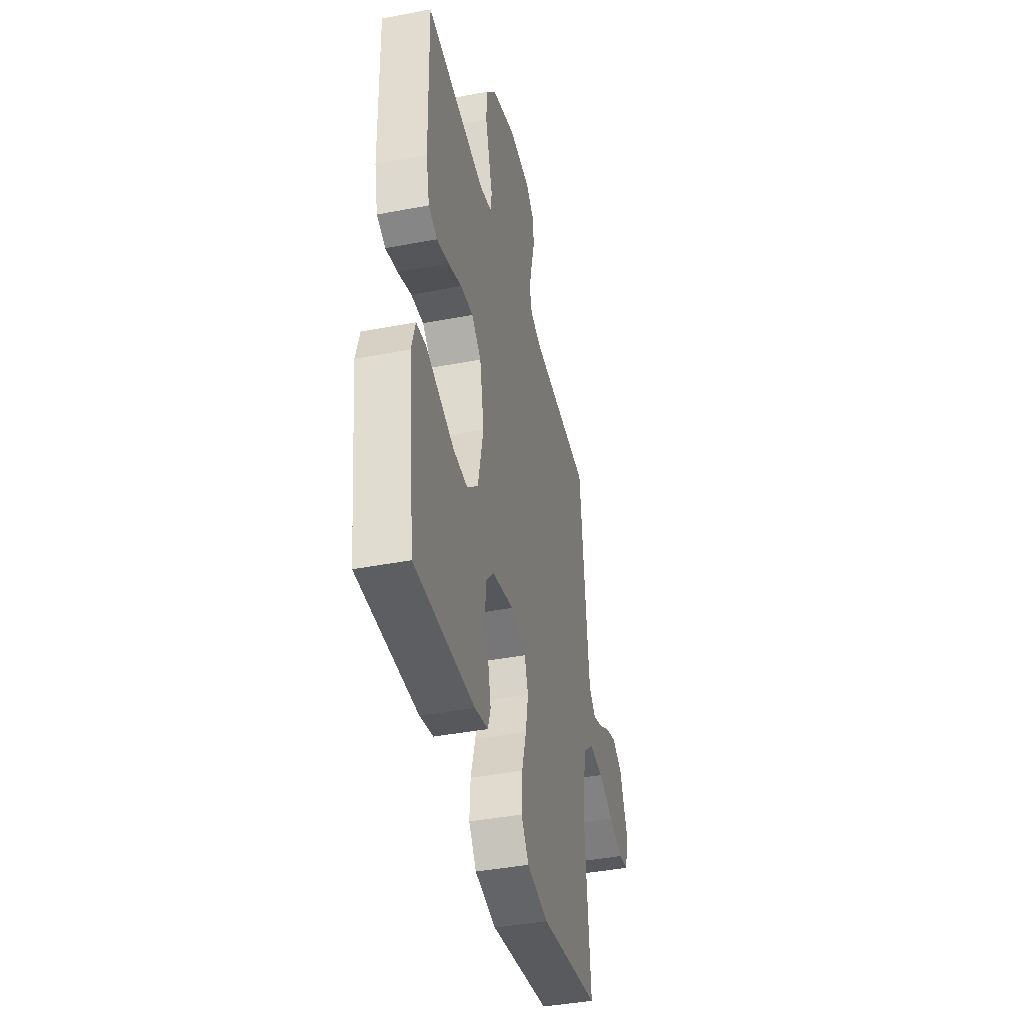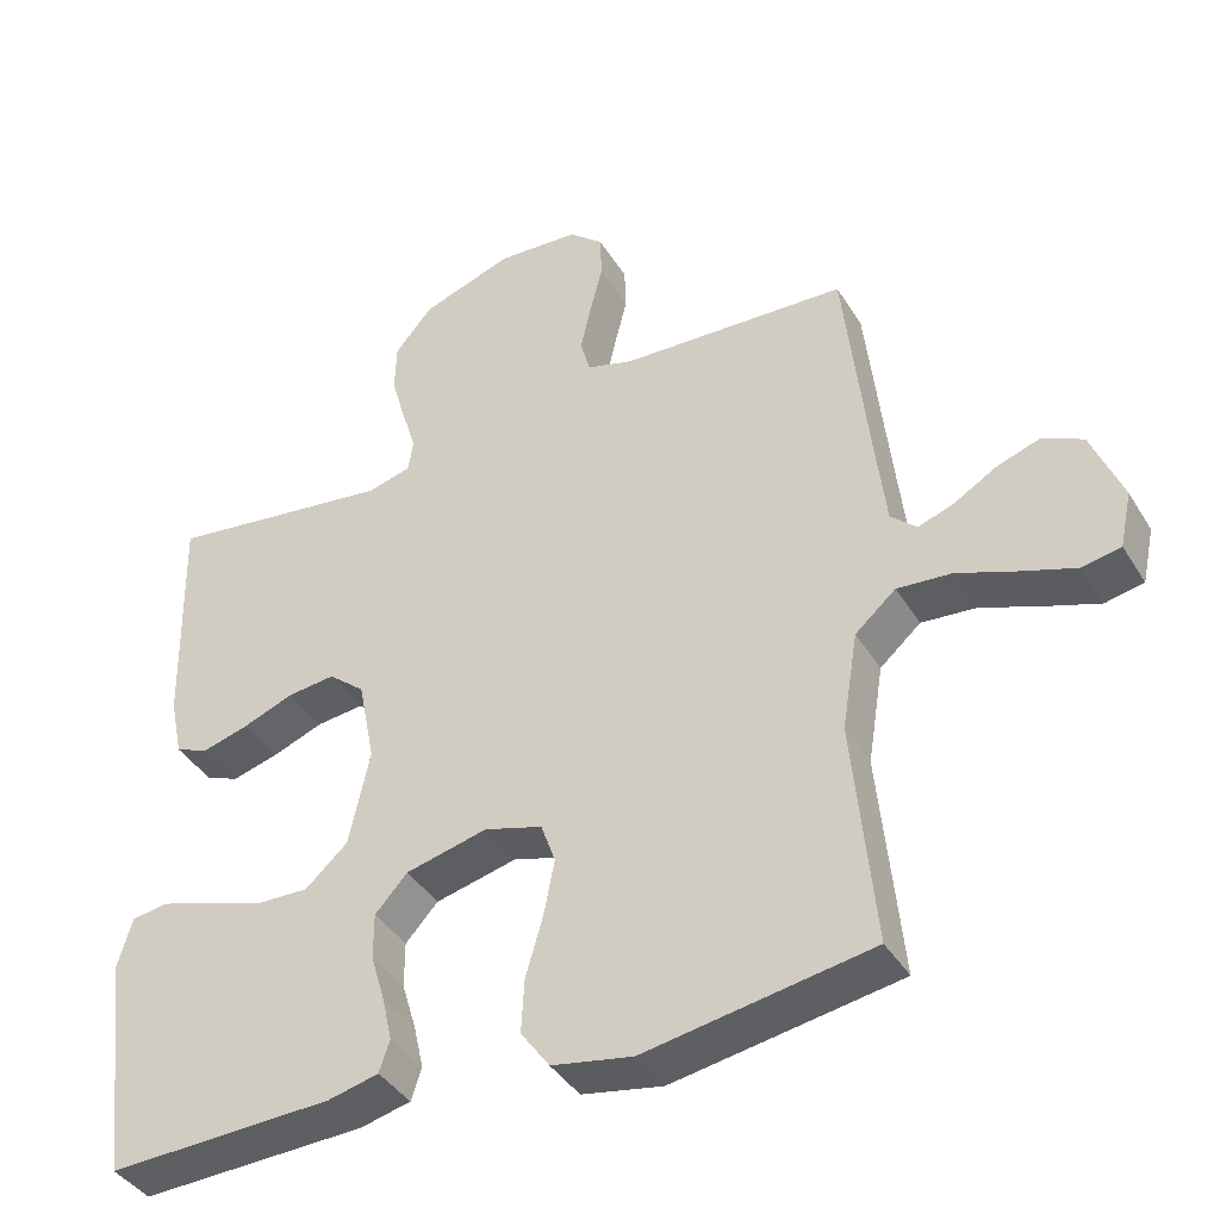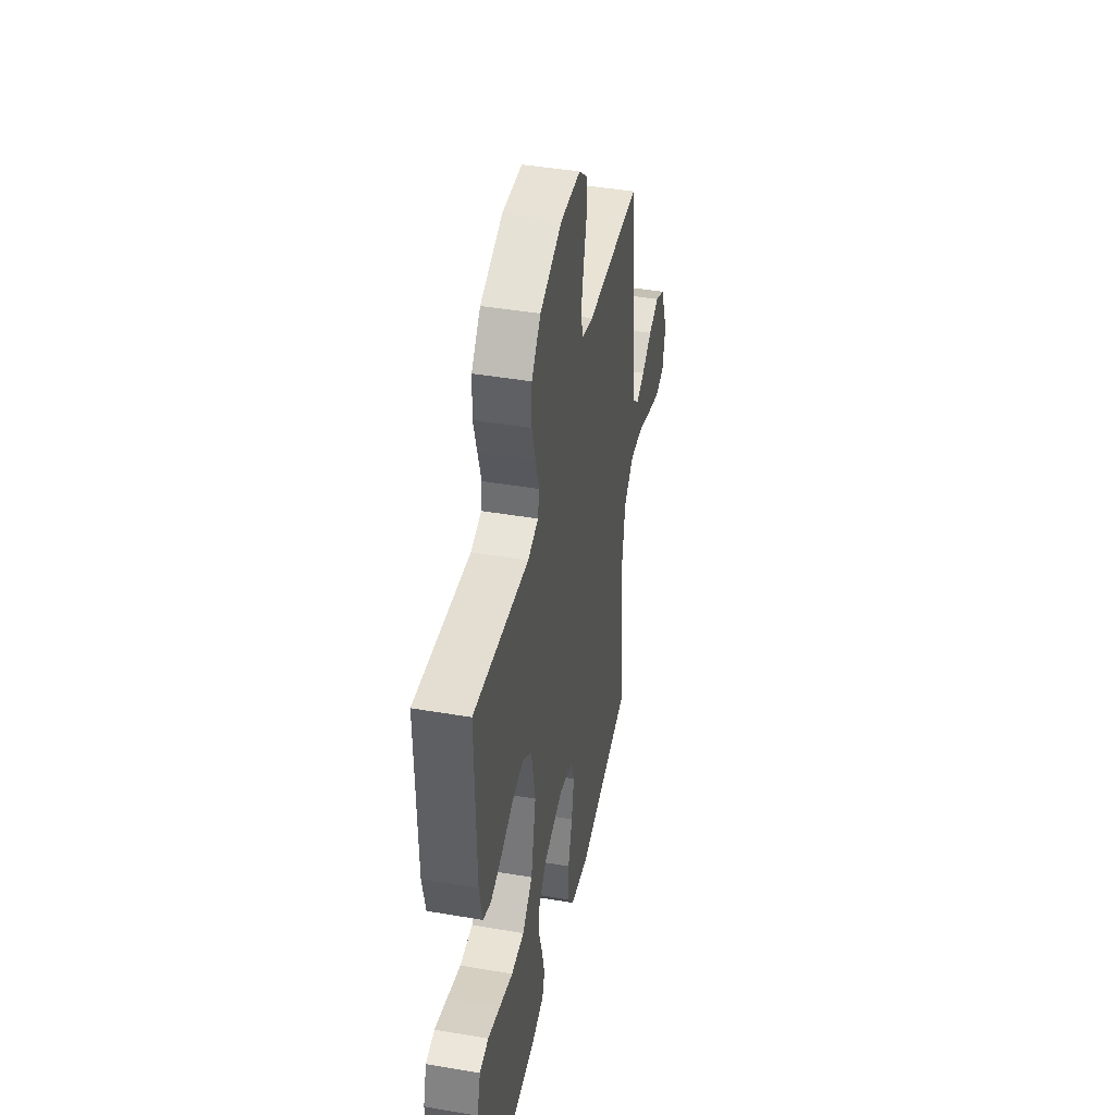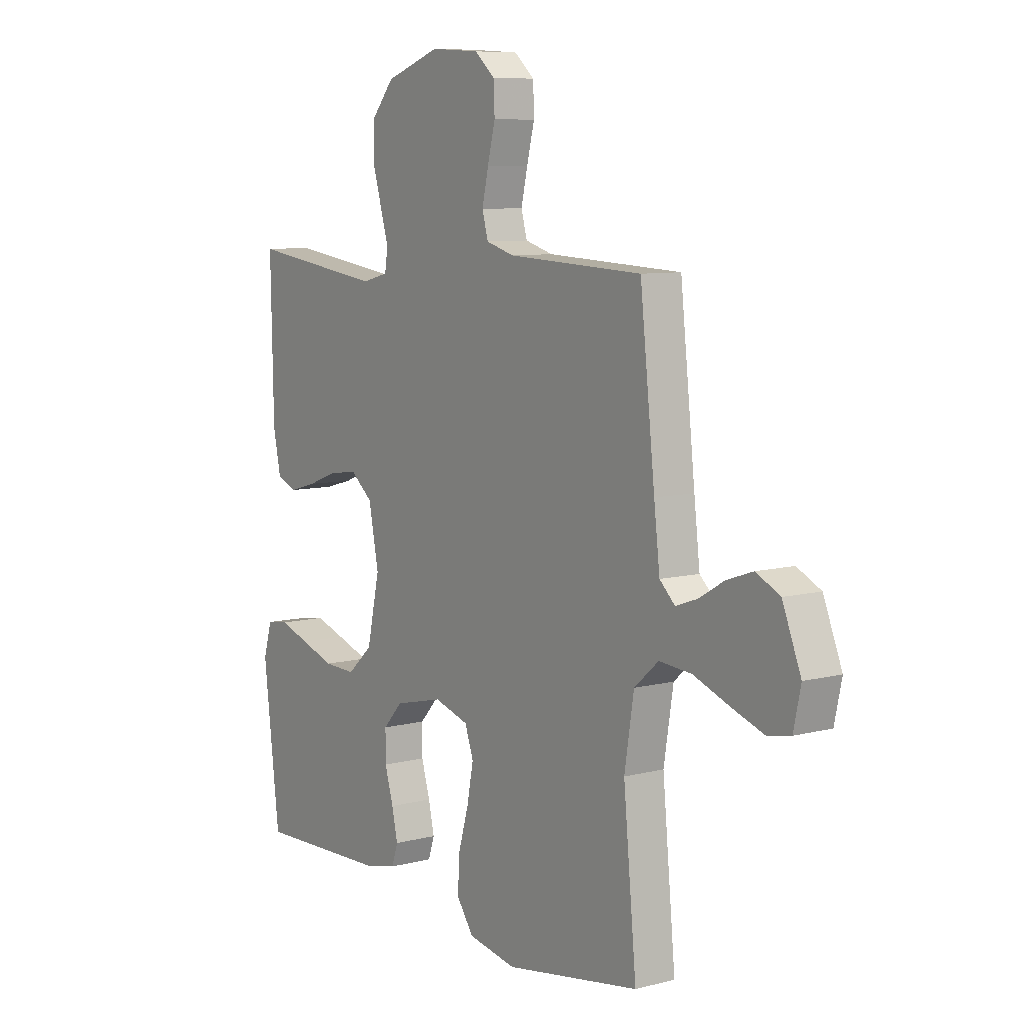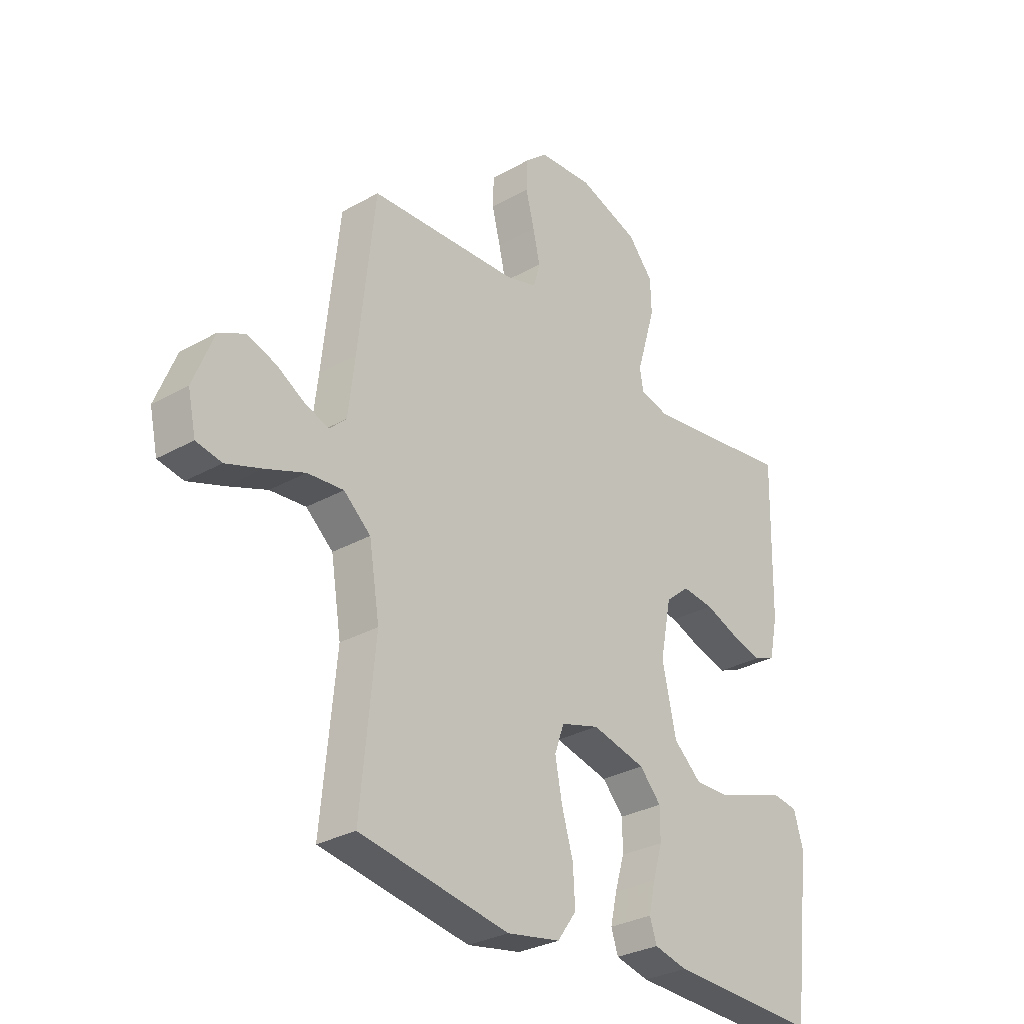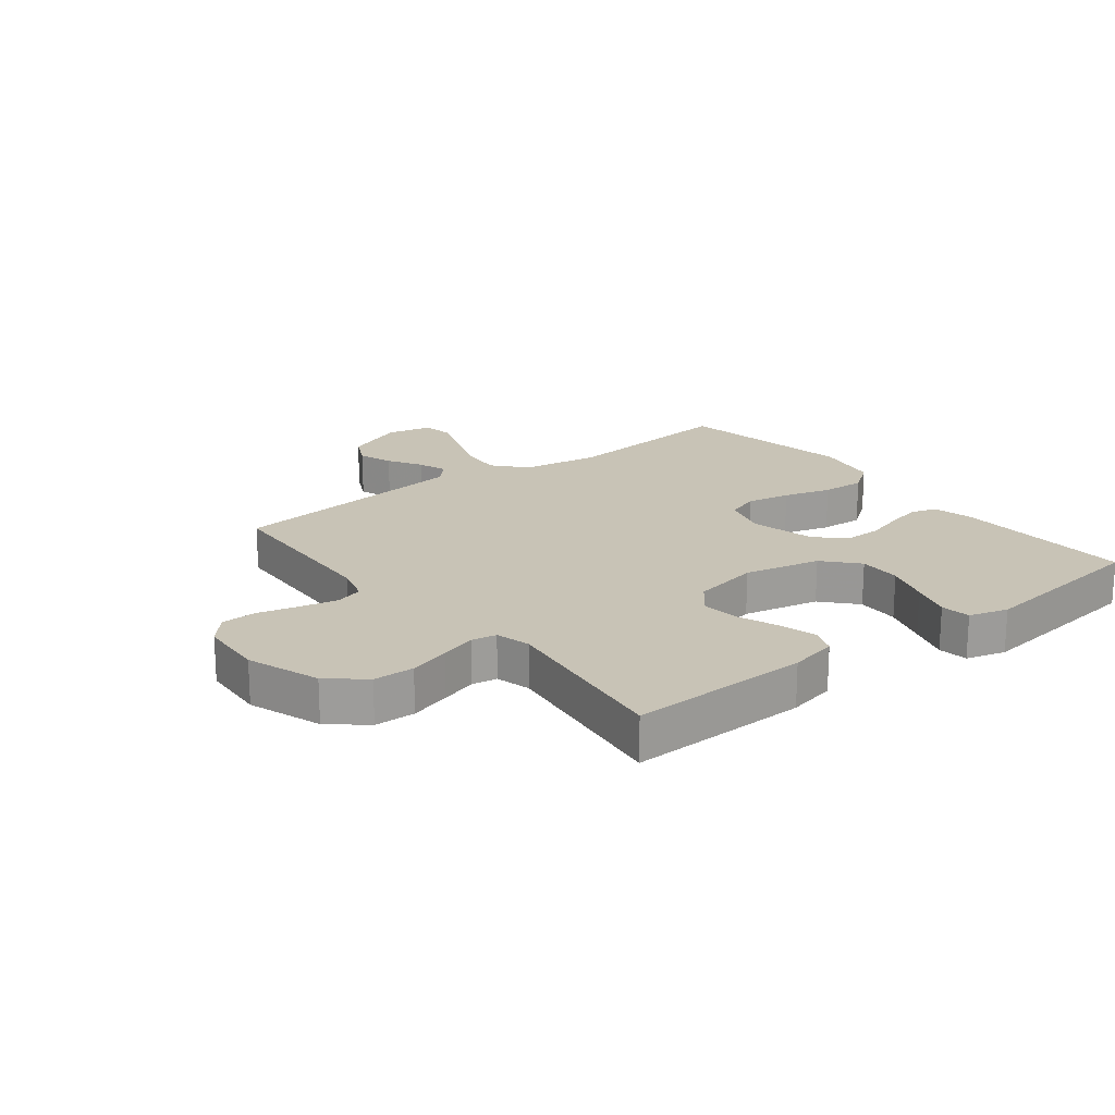
<metadata>
{"format":"obj","ext":"obj","renderer":"f3d","projection":"perspective","resolution":1024,"background":"white","views":[{"elev":-41.1,"azim":103.1,"up":"+Z"},{"elev":-40.2,"azim":-151.3,"up":"+Z"},{"elev":43.5,"azim":101.4,"up":"+Z"},{"elev":8.3,"azim":-125.2,"up":"+Z"},{"elev":-29.9,"azim":-50.4,"up":"+Z"},{"elev":19.5,"azim":51.9,"up":"+Y"}]}
</metadata>
<code>
v -0.5 0.07 -0.5
v -0.471 0.07 -0.2
v -0.492 0.07 -0.07
v -0.546 0.07 -0.023
v -0.618 0.07 -0.029
v -0.697 0.07 -0.059
v -0.769 0.07 -0.084
v -0.82 0.07 -0.074
v -0.836 0.07 0
v -0.795 0.07 0.102
v -0.742 0.07 0.128
v -0.684 0.07 0.108
v -0.628 0.07 0.075
v -0.58 0.07 0.058
v -0.546 0.07 0.09
v -0.533 0.07 0.2
v -0.5 0.07 0.5
v -0.2 0.07 0.514
v -0.138 0.07 0.532
v -0.125 0.07 0.579
v -0.139 0.07 0.641
v -0.156 0.07 0.708
v -0.154 0.07 0.767
v -0.109 0.07 0.806
v 0 0.07 0.813
v 0.121 0.07 0.771
v 0.171 0.07 0.712
v 0.173 0.07 0.644
v 0.153 0.07 0.576
v 0.135 0.07 0.516
v 0.142 0.07 0.474
v 0.2 0.07 0.459
v 0.5 0.07 0.5
v 0.494 0.07 0.2
v 0.477 0.07 0.12
v 0.433 0.07 0.102
v 0.372 0.07 0.119
v 0.304 0.07 0.145
v 0.241 0.07 0.152
v 0.193 0.07 0.112
v 0.171 0.07 0
v 0.199 0.07 -0.127
v 0.255 0.07 -0.177
v 0.326 0.07 -0.175
v 0.401 0.07 -0.15
v 0.468 0.07 -0.128
v 0.517 0.07 -0.135
v 0.536 0.07 -0.2
v 0.5 0.07 -0.5
v 0.2 0.07 -0.49
v 0.133 0.07 -0.474
v 0.119 0.07 -0.432
v 0.132 0.07 -0.374
v 0.151 0.07 -0.31
v 0.151 0.07 -0.249
v 0.108 0.07 -0.202
v 0 0.07 -0.176
v -0.077 0.07 -0.199
v -0.096 0.07 -0.253
v -0.082 0.07 -0.326
v -0.059 0.07 -0.405
v -0.055 0.07 -0.477
v -0.093 0.07 -0.53
v -0.2 0.07 -0.55
v -0.5 0 -0.5
v -0.471 0 -0.2
v -0.492 0 -0.07
v -0.546 0 -0.023
v -0.618 0 -0.029
v -0.697 0 -0.059
v -0.769 0 -0.084
v -0.82 0 -0.074
v -0.836 0 0
v -0.795 0 0.102
v -0.742 0 0.128
v -0.684 0 0.108
v -0.628 0 0.075
v -0.58 0 0.058
v -0.546 0 0.09
v -0.533 0 0.2
v -0.5 0 0.5
v -0.2 0 0.514
v -0.138 0 0.532
v -0.125 0 0.579
v -0.139 0 0.641
v -0.156 0 0.708
v -0.154 0 0.767
v -0.109 0 0.806
v 0 0 0.813
v 0.121 0 0.771
v 0.171 0 0.712
v 0.173 0 0.644
v 0.153 0 0.576
v 0.135 0 0.516
v 0.142 0 0.474
v 0.2 0 0.459
v 0.5 0 0.5
v 0.494 0 0.2
v 0.477 0 0.12
v 0.433 0 0.102
v 0.372 0 0.119
v 0.304 0 0.145
v 0.241 0 0.152
v 0.193 0 0.112
v 0.171 0 0
v 0.199 0 -0.127
v 0.255 0 -0.177
v 0.326 0 -0.175
v 0.401 0 -0.15
v 0.468 0 -0.128
v 0.517 0 -0.135
v 0.536 0 -0.2
v 0.5 0 -0.5
v 0.2 0 -0.49
v 0.133 0 -0.474
v 0.119 0 -0.432
v 0.132 0 -0.374
v 0.151 0 -0.31
v 0.151 0 -0.249
v 0.108 0 -0.202
v 0 0 -0.176
v -0.077 0 -0.199
v -0.096 0 -0.253
v -0.082 0 -0.326
v -0.059 0 -0.405
v -0.055 0 -0.477
v -0.093 0 -0.53
v -0.2 0 -0.55
f 63 64 1 2
f 60 61 62 63
f 59 60 63 2
f 58 59 2 3
f 57 58 3 4
f 56 57 4
f 51 52 53 54
f 49 50 51 54
f 49 54 55
f 48 49 55 56
f 44 45 46 47
f 44 47 48
f 43 44 48 56
f 35 36 37 38
f 33 34 35 38
f 32 33 38 39
f 31 32 39 40
f 27 28 29 30
f 25 26 27 30
f 21 22 23 24
f 20 21 24 25
f 19 20 25 30
f 16 17 18
f 15 16 18 19
f 10 11 12 13
f 10 13 14
f 9 10 14
f 8 9 14
f 5 6 7 8
f 5 8 14
f 4 5 14 15
f 42 43 56 4
f 41 42 4 15
f 30 31 40 41
f 15 19 30 41
f 66 65 128 127
f 127 126 125 124
f 66 127 124 123
f 67 66 123 122
f 68 67 122 121
f 68 121 120
f 118 117 116 115
f 118 115 114 113
f 119 118 113
f 120 119 113 112
f 111 110 109 108
f 112 111 108
f 120 112 108 107
f 102 101 100 99
f 102 99 98 97
f 103 102 97 96
f 104 103 96 95
f 94 93 92 91
f 94 91 90 89
f 88 87 86 85
f 89 88 85 84
f 94 89 84 83
f 82 81 80
f 83 82 80 79
f 77 76 75 74
f 78 77 74
f 78 74 73
f 78 73 72
f 72 71 70 69
f 78 72 69
f 79 78 69 68
f 68 120 107 106
f 79 68 106 105
f 105 104 95 94
f 105 94 83 79
f 1 65 66 2
f 2 66 67 3
f 3 67 68 4
f 4 68 69 5
f 5 69 70 6
f 6 70 71 7
f 7 71 72 8
f 8 72 73 9
f 9 73 74 10
f 10 74 75 11
f 11 75 76 12
f 12 76 77 13
f 13 77 78 14
f 14 78 79 15
f 15 79 80 16
f 16 80 81 17
f 17 81 82 18
f 18 82 83 19
f 19 83 84 20
f 20 84 85 21
f 21 85 86 22
f 22 86 87 23
f 23 87 88 24
f 24 88 89 25
f 25 89 90 26
f 26 90 91 27
f 27 91 92 28
f 28 92 93 29
f 29 93 94 30
f 30 94 95 31
f 31 95 96 32
f 32 96 97 33
f 33 97 98 34
f 34 98 99 35
f 35 99 100 36
f 36 100 101 37
f 37 101 102 38
f 38 102 103 39
f 39 103 104 40
f 40 104 105 41
f 41 105 106 42
f 42 106 107 43
f 43 107 108 44
f 44 108 109 45
f 45 109 110 46
f 46 110 111 47
f 47 111 112 48
f 48 112 113 49
f 49 113 114 50
f 50 114 115 51
f 51 115 116 52
f 52 116 117 53
f 53 117 118 54
f 54 118 119 55
f 55 119 120 56
f 56 120 121 57
f 57 121 122 58
f 58 122 123 59
f 59 123 124 60
f 60 124 125 61
f 61 125 126 62
f 62 126 127 63
f 63 127 128 64
f 64 128 65 1

</code>
